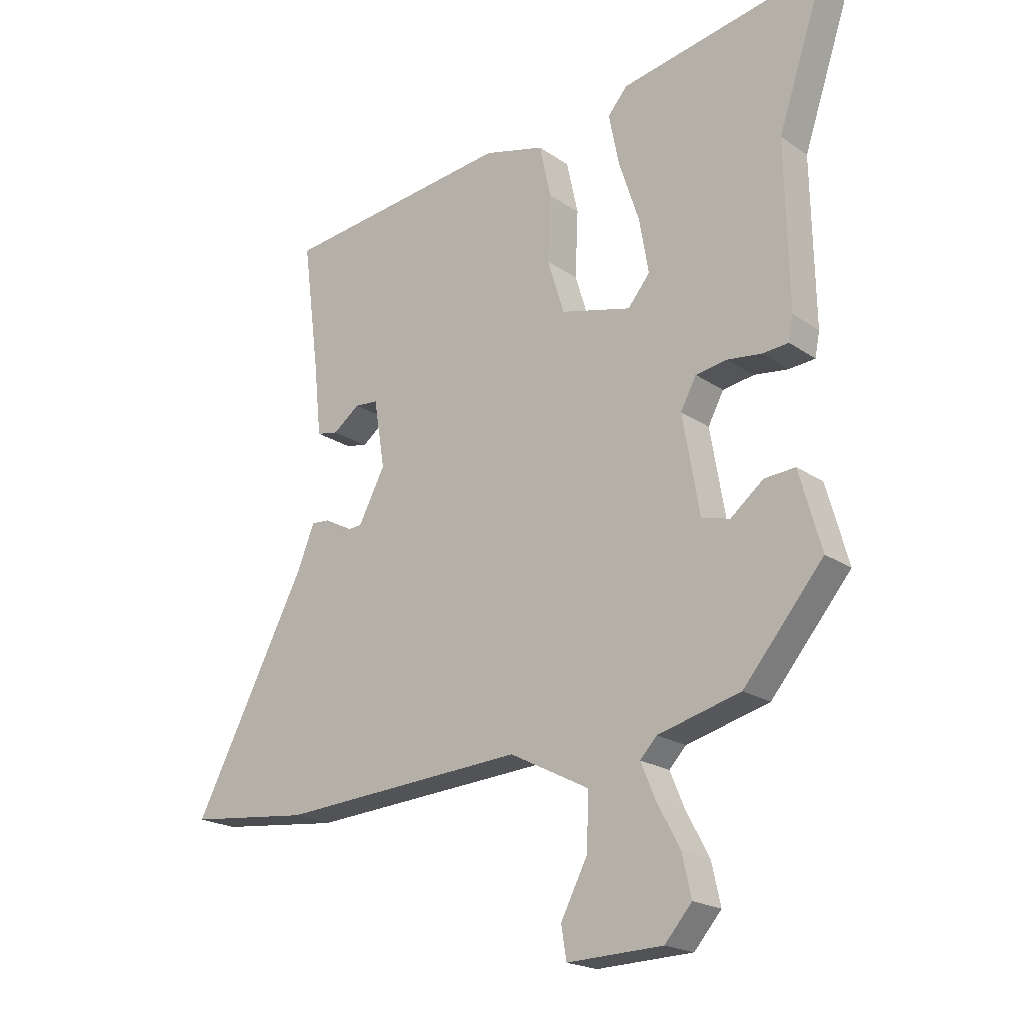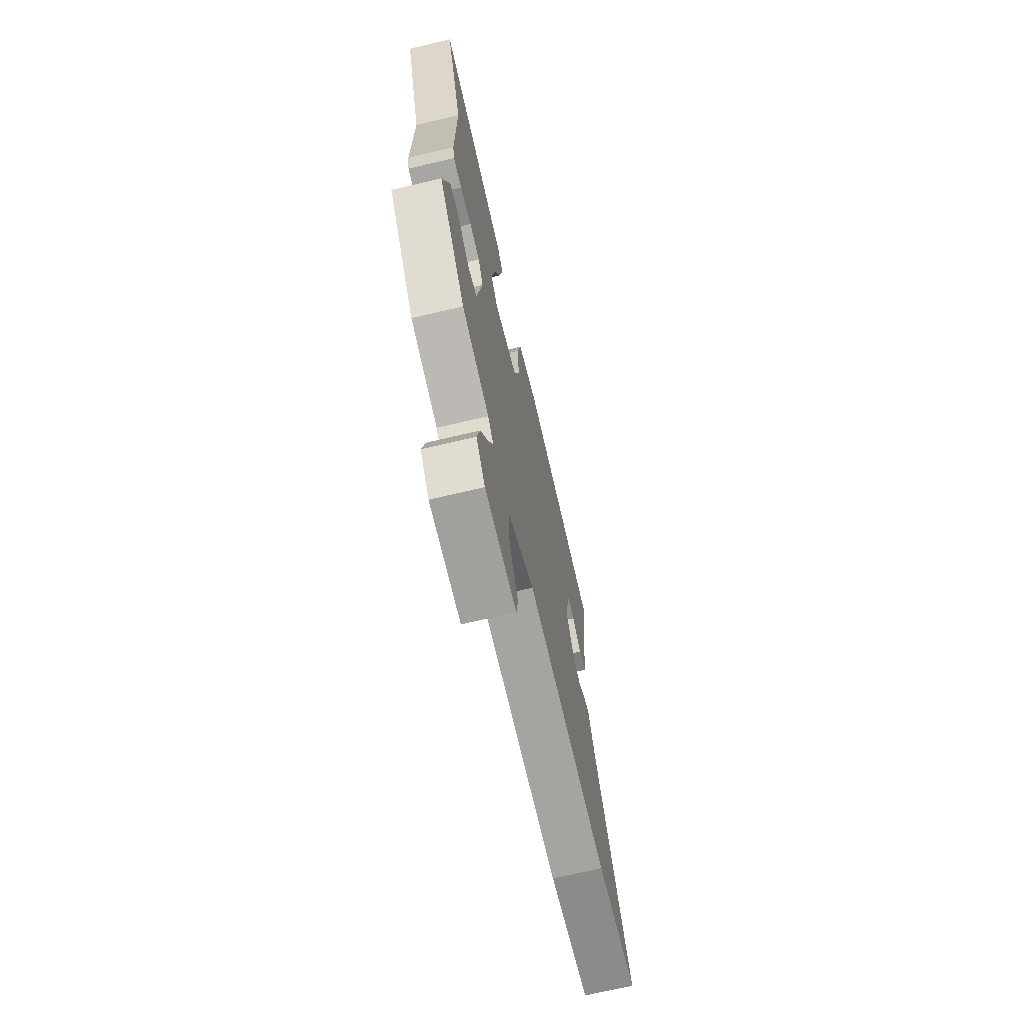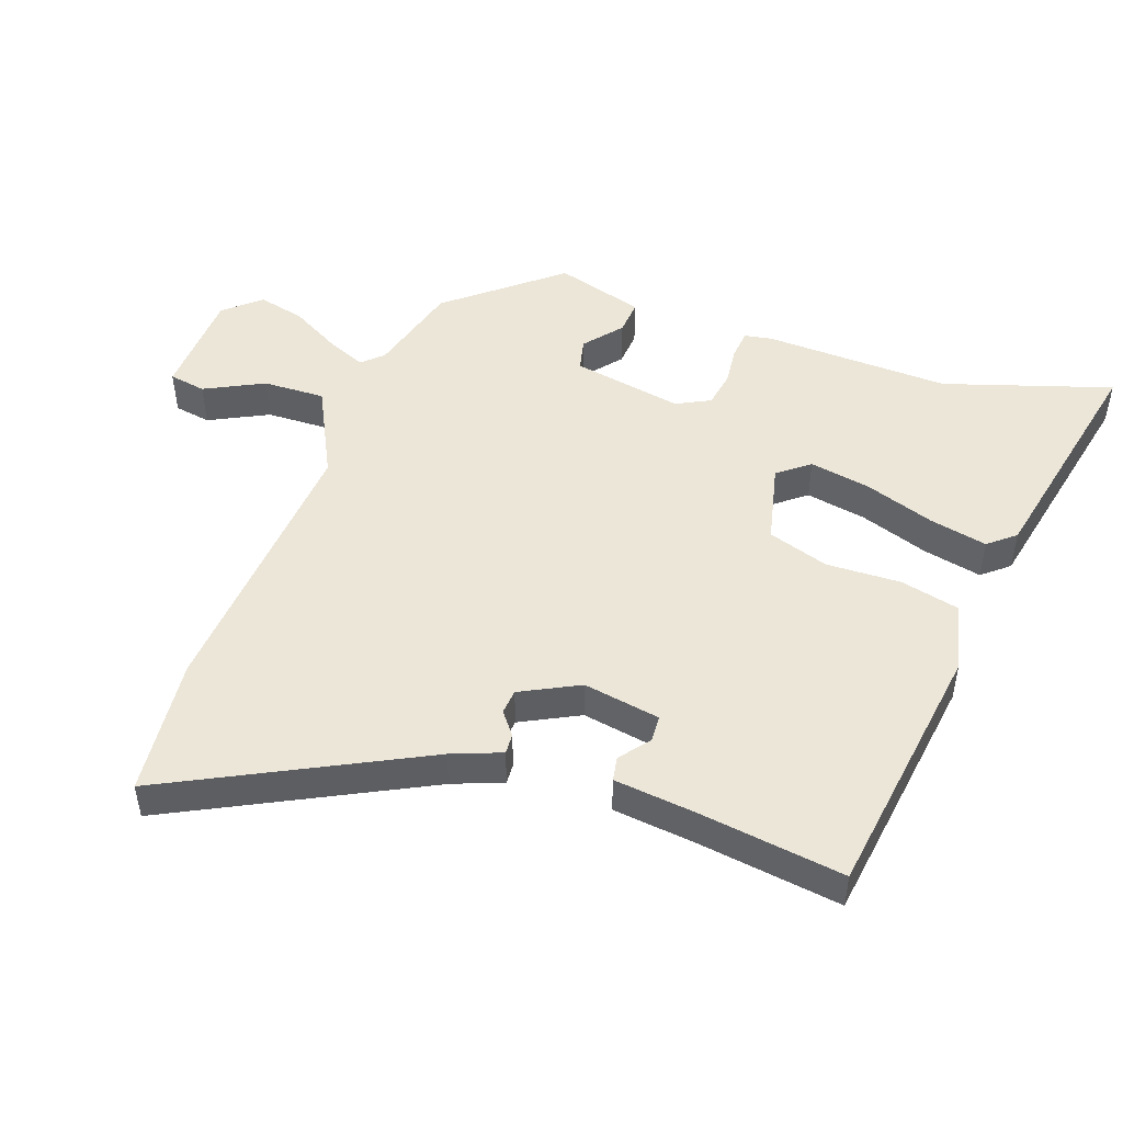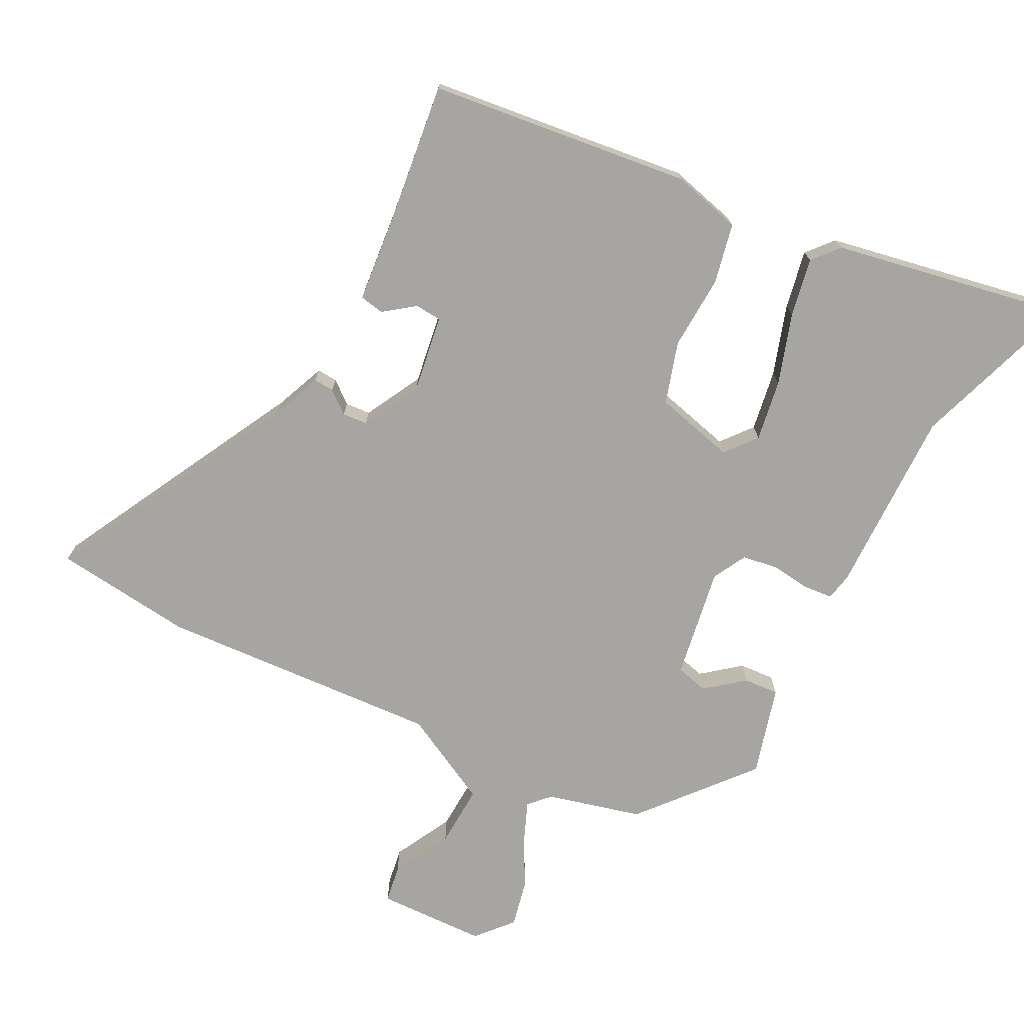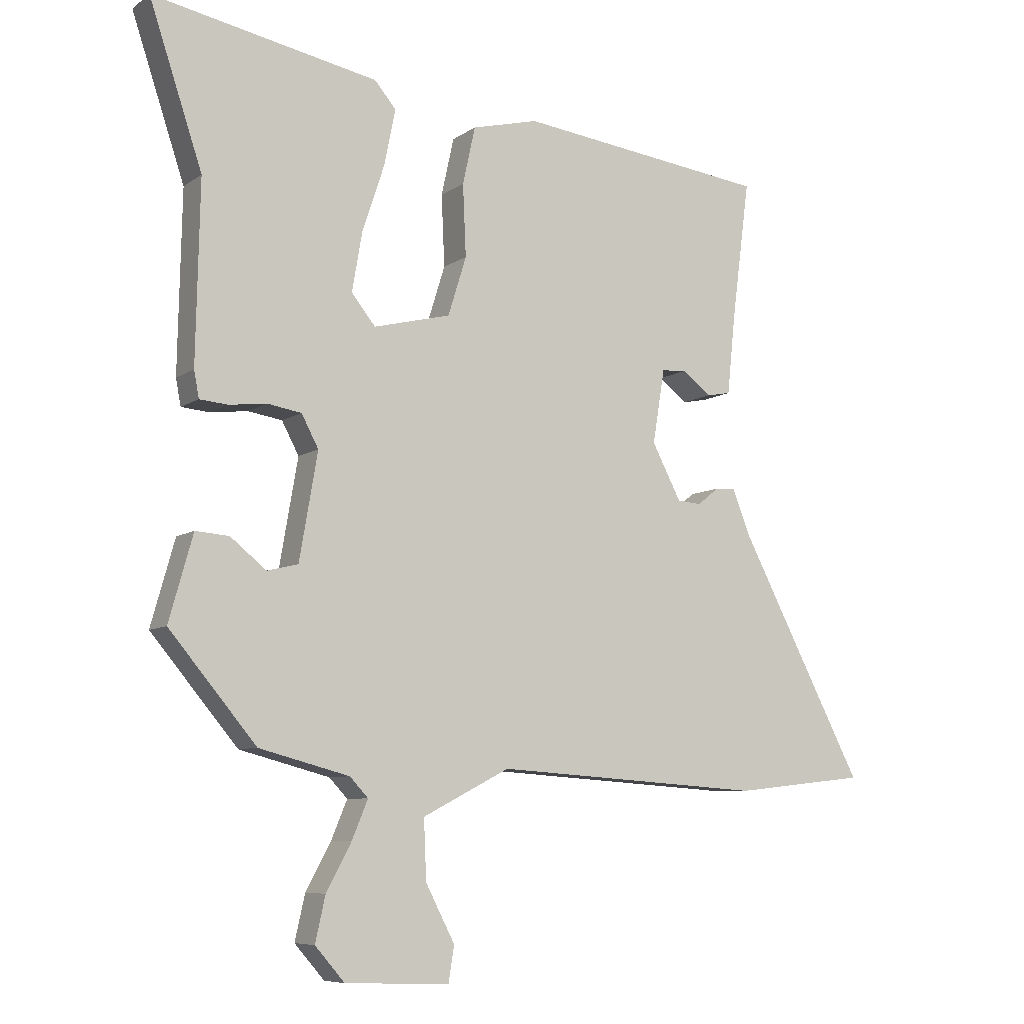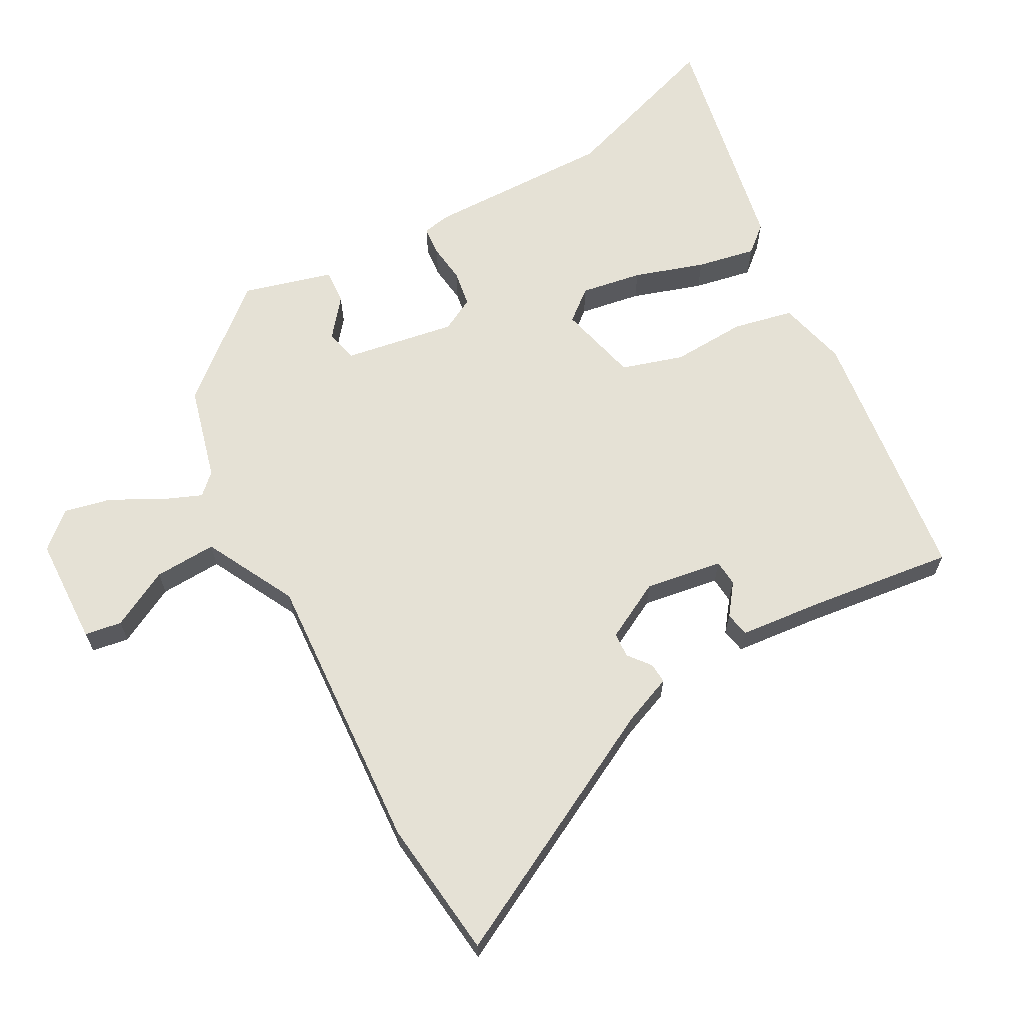
<metadata>
{"format":"obj","ext":"obj","renderer":"f3d","projection":"perspective","resolution":1024,"background":"white","views":[{"elev":-20.1,"azim":38.8,"up":"+Z"},{"elev":-69.6,"azim":103.3,"up":"+Z"},{"elev":48.8,"azim":-69.9,"up":"+Y"},{"elev":-73.6,"azim":-27.5,"up":"+Y"},{"elev":-7.7,"azim":150.8,"up":"+Z"},{"elev":65.0,"azim":-118.9,"up":"+Y"}]}
</metadata>
<code>
v 0.355 0.07 -0.45
v 0.212 0.07 -0.488
v 0.183 0.07 -0.519
v 0.208 0.07 -0.579
v 0.248 0.07 -0.653
v 0.264 0.07 -0.724
v 0.217 0.07 -0.778
v 0.052 0.07 -0.784
v 0.043 0.07 -0.728
v 0.089 0.07 -0.639
v 0.093 0.07 -0.545
v -0.045 0.07 -0.474
v -0.472 0.07 -0.503
v -0.683 0.07 -0.48
v -0.486 0.07 -0.101
v -0.456 0.07 -0.026
v -0.425 0.07 -0.028
v -0.391 0.07 -0.055
v -0.353 0.07 -0.052
v -0.307 0.07 0.036
v -0.326 0.07 0.153
v -0.366 0.07 0.156
v -0.412 0.07 0.121
v -0.449 0.07 0.128
v -0.462 0.07 0.255
v -0.49 0.07 0.473
v -0.093 0.07 0.523
v 0.012 0.07 0.497
v 0.032 0.07 0.406
v 0.027 0.07 0.293
v 0.056 0.07 0.2
v 0.178 0.07 0.17
v 0.216 0.07 0.217
v 0.2 0.07 0.31
v 0.165 0.07 0.416
v 0.147 0.07 0.505
v 0.181 0.07 0.545
v 0.538 0.07 0.615
v 0.454 0.07 0.362
v 0.46 0.07 0.079
v 0.452 0.07 0.037
v 0.407 0.07 0.033
v 0.348 0.07 0.04
v 0.294 0.07 0.031
v 0.267 0.07 -0.02
v 0.296 0.07 -0.188
v 0.345 0.07 -0.2
v 0.402 0.07 -0.154
v 0.455 0.07 -0.15
v 0.493 0.07 -0.285
v 0.355 0 -0.45
v 0.212 0 -0.488
v 0.183 0 -0.519
v 0.208 0 -0.579
v 0.248 0 -0.653
v 0.264 0 -0.724
v 0.217 0 -0.778
v 0.052 0 -0.784
v 0.043 0 -0.728
v 0.089 0 -0.639
v 0.093 0 -0.545
v -0.045 0 -0.474
v -0.472 0 -0.503
v -0.683 0 -0.48
v -0.486 0 -0.101
v -0.456 0 -0.026
v -0.425 0 -0.028
v -0.391 0 -0.055
v -0.353 0 -0.052
v -0.307 0 0.036
v -0.326 0 0.153
v -0.366 0 0.156
v -0.412 0 0.121
v -0.449 0 0.128
v -0.462 0 0.255
v -0.49 0 0.473
v -0.093 0 0.523
v 0.012 0 0.497
v 0.032 0 0.406
v 0.027 0 0.293
v 0.056 0 0.2
v 0.178 0 0.17
v 0.216 0 0.217
v 0.2 0 0.31
v 0.165 0 0.416
v 0.147 0 0.505
v 0.181 0 0.545
v 0.538 0 0.615
v 0.454 0 0.362
v 0.46 0 0.079
v 0.452 0 0.037
v 0.407 0 0.033
v 0.348 0 0.04
v 0.294 0 0.031
v 0.267 0 -0.02
v 0.296 0 -0.188
v 0.345 0 -0.2
v 0.402 0 -0.154
v 0.455 0 -0.15
v 0.493 0 -0.285
f 47 48 49 50
f 46 47 50 1
f 40 41 42 43
f 39 40 43 44
f 38 39 44 45
f 34 35 36 37
f 33 34 37 38
f 32 33 38 45
f 27 28 29 30
f 25 26 27 30
f 25 30 31
f 22 23 24 25
f 21 22 25 31
f 20 21 31 32
f 15 16 17 18
f 15 18 19
f 12 13 14 15
f 11 12 15 19
f 7 8 9 10
f 7 10 11
f 4 5 6 7
f 3 4 7 11
f 2 3 11 19
f 46 1 2 19
f 32 45 46
f 19 20 32 46
f 100 99 98 97
f 51 100 97 96
f 93 92 91 90
f 94 93 90 89
f 95 94 89 88
f 87 86 85 84
f 88 87 84 83
f 95 88 83 82
f 80 79 78 77
f 80 77 76 75
f 81 80 75
f 75 74 73 72
f 81 75 72 71
f 82 81 71 70
f 68 67 66 65
f 69 68 65
f 65 64 63 62
f 69 65 62 61
f 60 59 58 57
f 61 60 57
f 57 56 55 54
f 61 57 54 53
f 69 61 53 52
f 69 52 51 96
f 96 95 82
f 96 82 70 69
f 1 51 52 2
f 2 52 53 3
f 3 53 54 4
f 4 54 55 5
f 5 55 56 6
f 6 56 57 7
f 7 57 58 8
f 8 58 59 9
f 9 59 60 10
f 10 60 61 11
f 11 61 62 12
f 12 62 63 13
f 13 63 64 14
f 14 64 65 15
f 15 65 66 16
f 16 66 67 17
f 17 67 68 18
f 18 68 69 19
f 19 69 70 20
f 20 70 71 21
f 21 71 72 22
f 22 72 73 23
f 23 73 74 24
f 24 74 75 25
f 25 75 76 26
f 26 76 77 27
f 27 77 78 28
f 28 78 79 29
f 29 79 80 30
f 30 80 81 31
f 31 81 82 32
f 32 82 83 33
f 33 83 84 34
f 34 84 85 35
f 35 85 86 36
f 36 86 87 37
f 37 87 88 38
f 38 88 89 39
f 39 89 90 40
f 40 90 91 41
f 41 91 92 42
f 42 92 93 43
f 43 93 94 44
f 44 94 95 45
f 45 95 96 46
f 46 96 97 47
f 47 97 98 48
f 48 98 99 49
f 49 99 100 50
f 50 100 51 1

</code>
